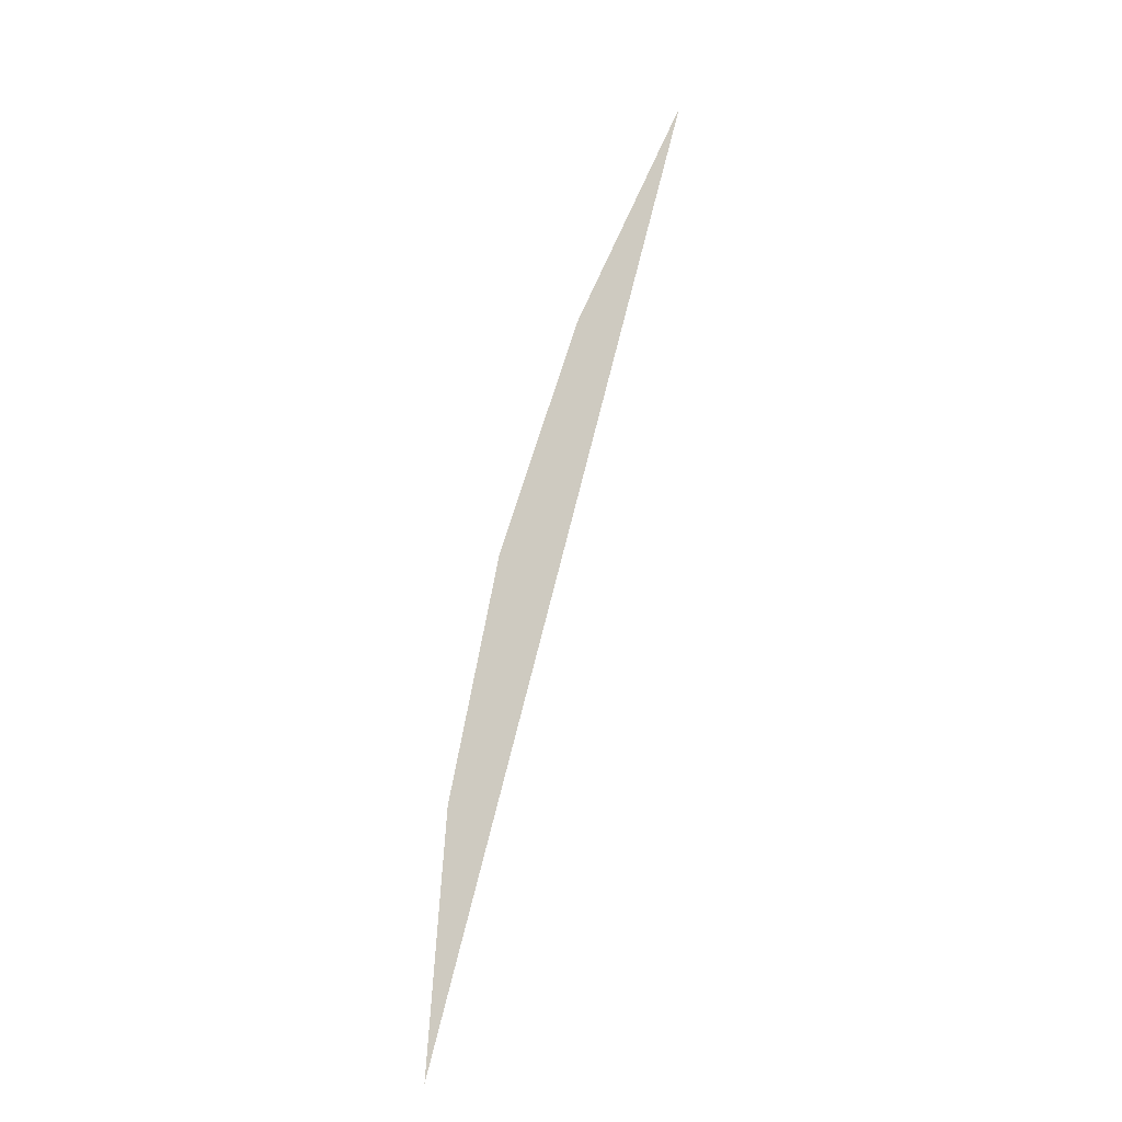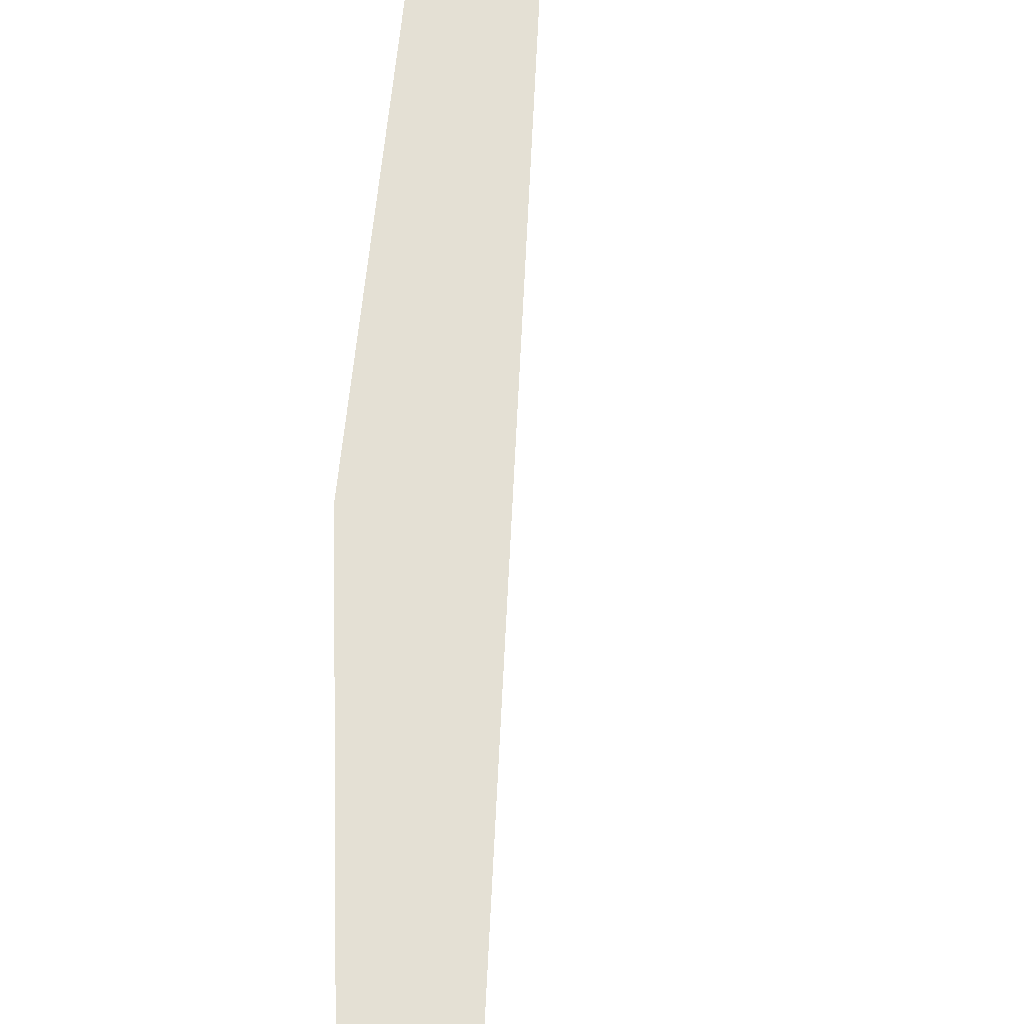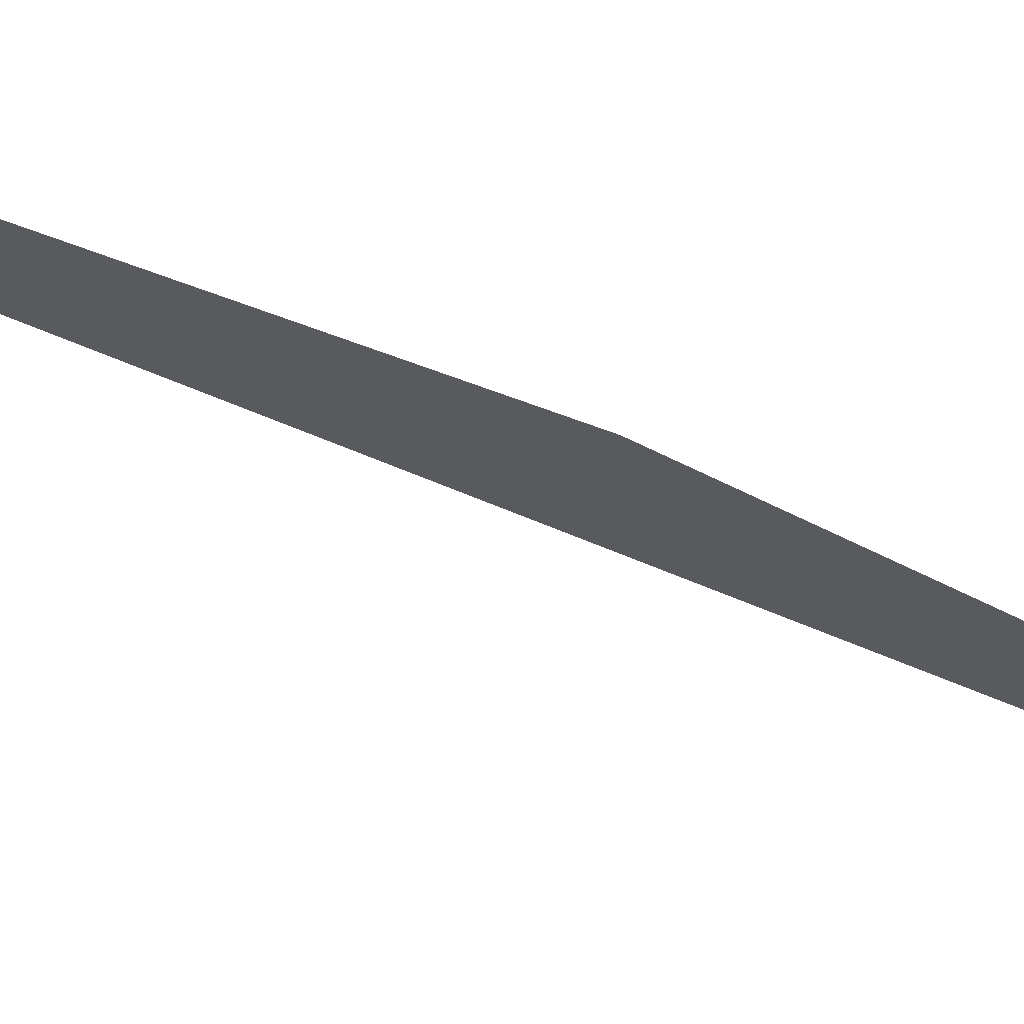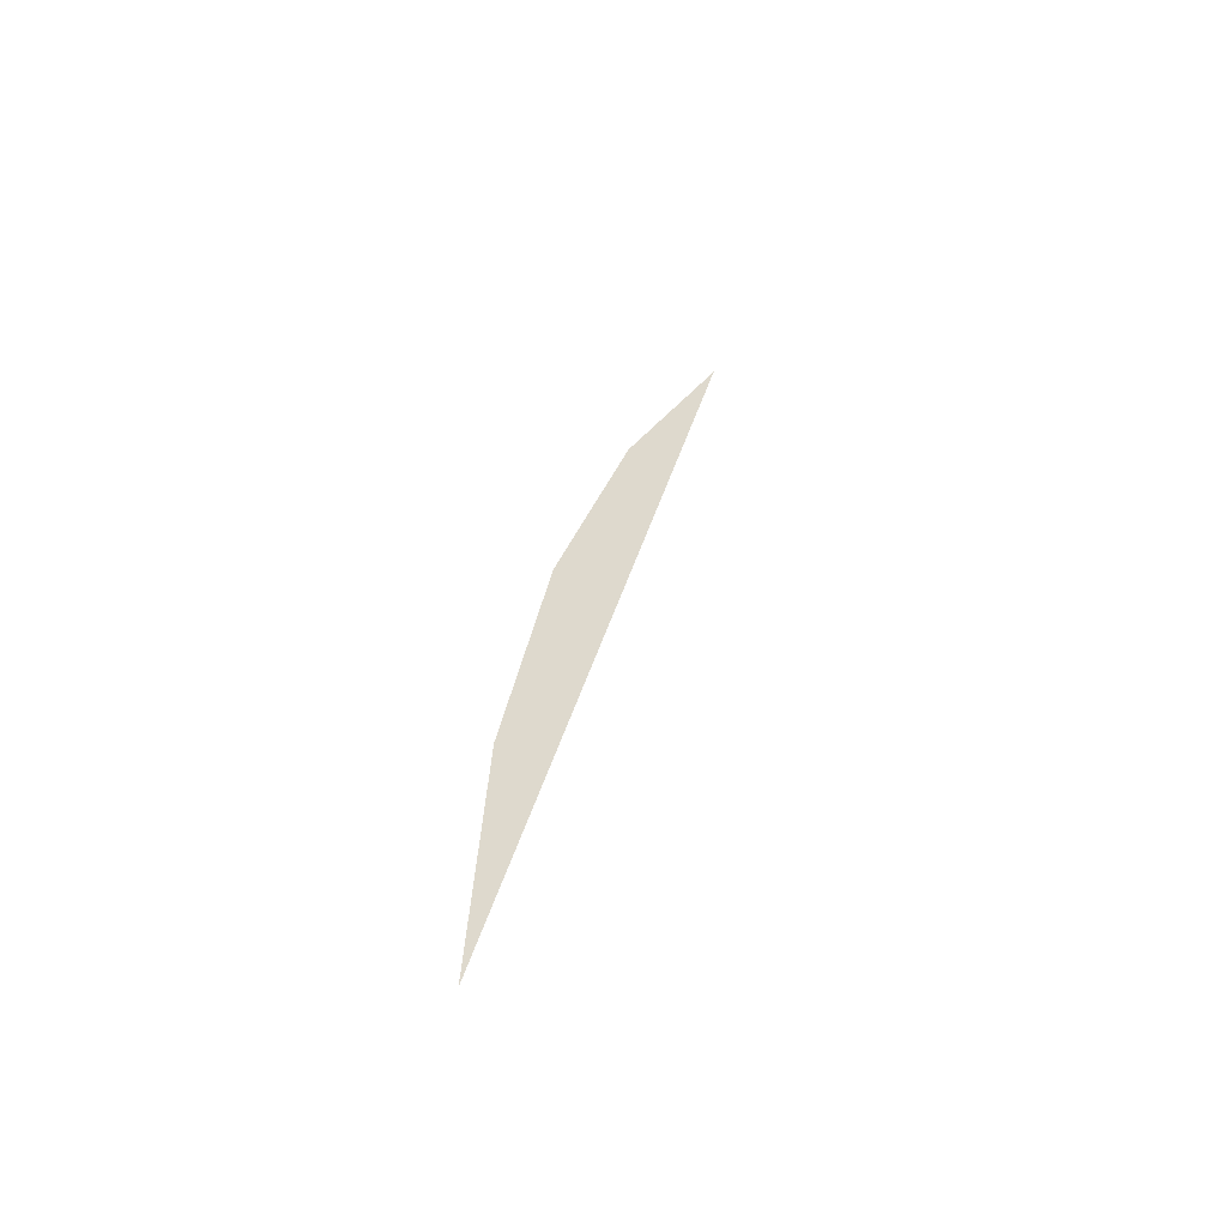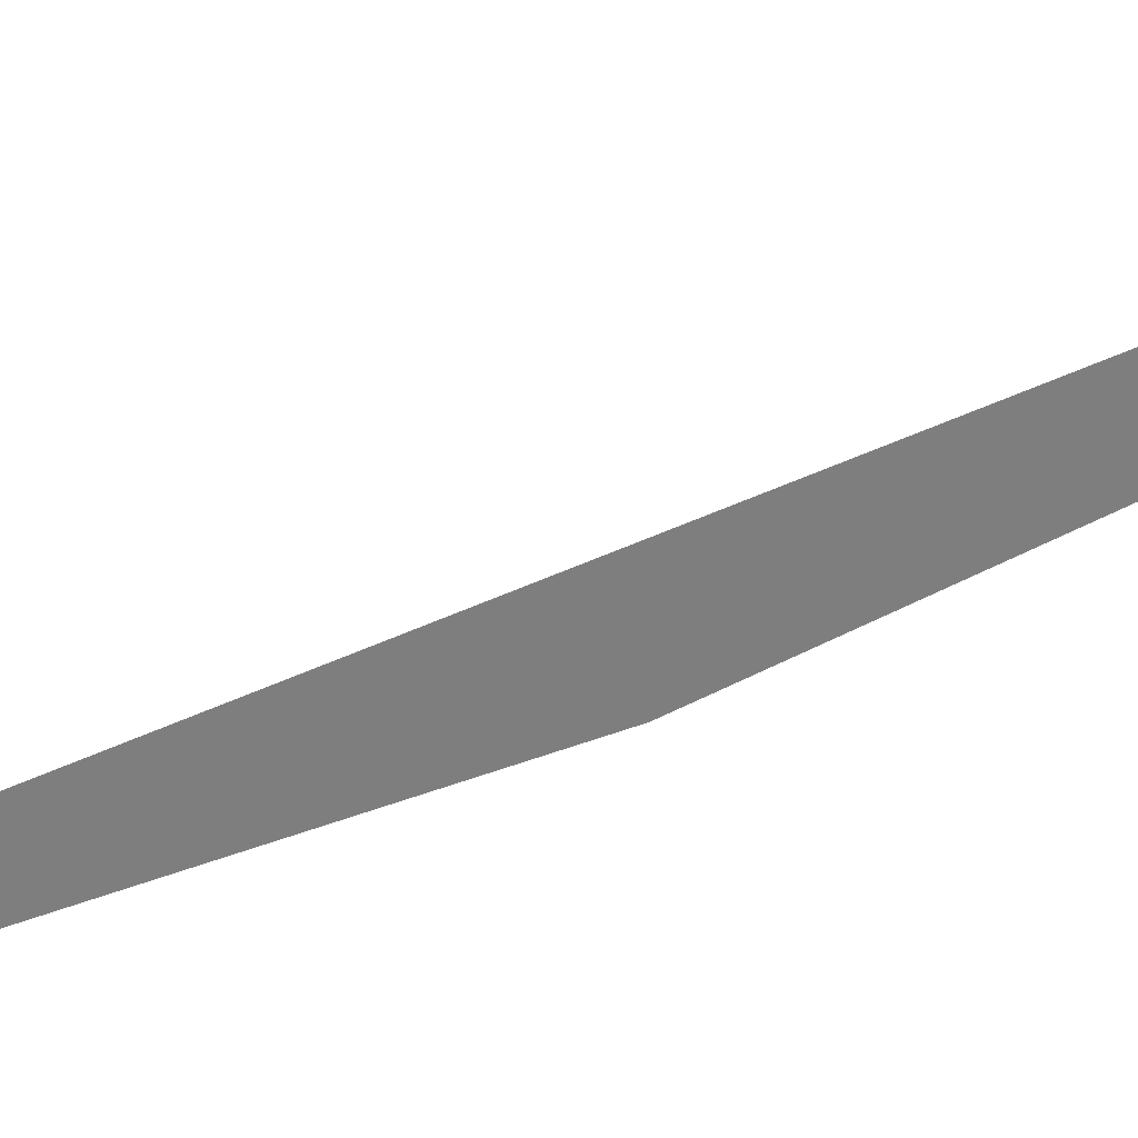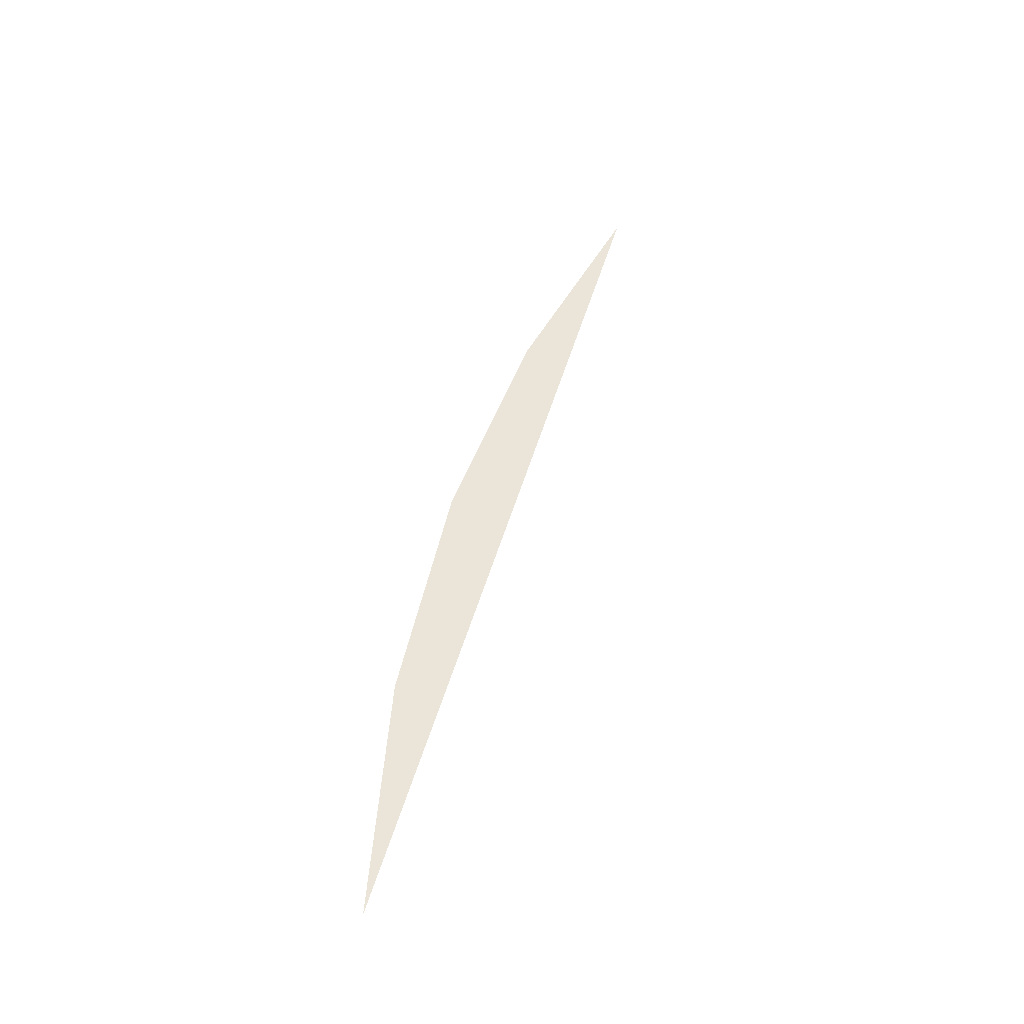
<metadata>
{"format":"obj","ext":"obj","renderer":"f3d","projection":"perspective","resolution":1024,"background":"white","views":[{"elev":-22.0,"azim":-159.6,"up":"+Z"},{"elev":66.1,"azim":167.8,"up":"+Y"},{"elev":-31.5,"azim":38.5,"up":"+Y"},{"elev":-49.6,"azim":145.5,"up":"+Z"},{"elev":-59.4,"azim":-80.6,"up":"+Y"},{"elev":-43.9,"azim":-178.9,"up":"+Z"}]}
</metadata>
<code>
v 0.0433 0 0.025
v 0.05 0 0
v 0.04957 0 0.006525
v 0.04619 0 0.01913
v 0.04619 0 0.01913
v 0.04957 0 0.006525
v 0.04829 0 0.01294
g mesh1539
f 1 2 3
f 3 4 1
f 5 6 7

</code>
